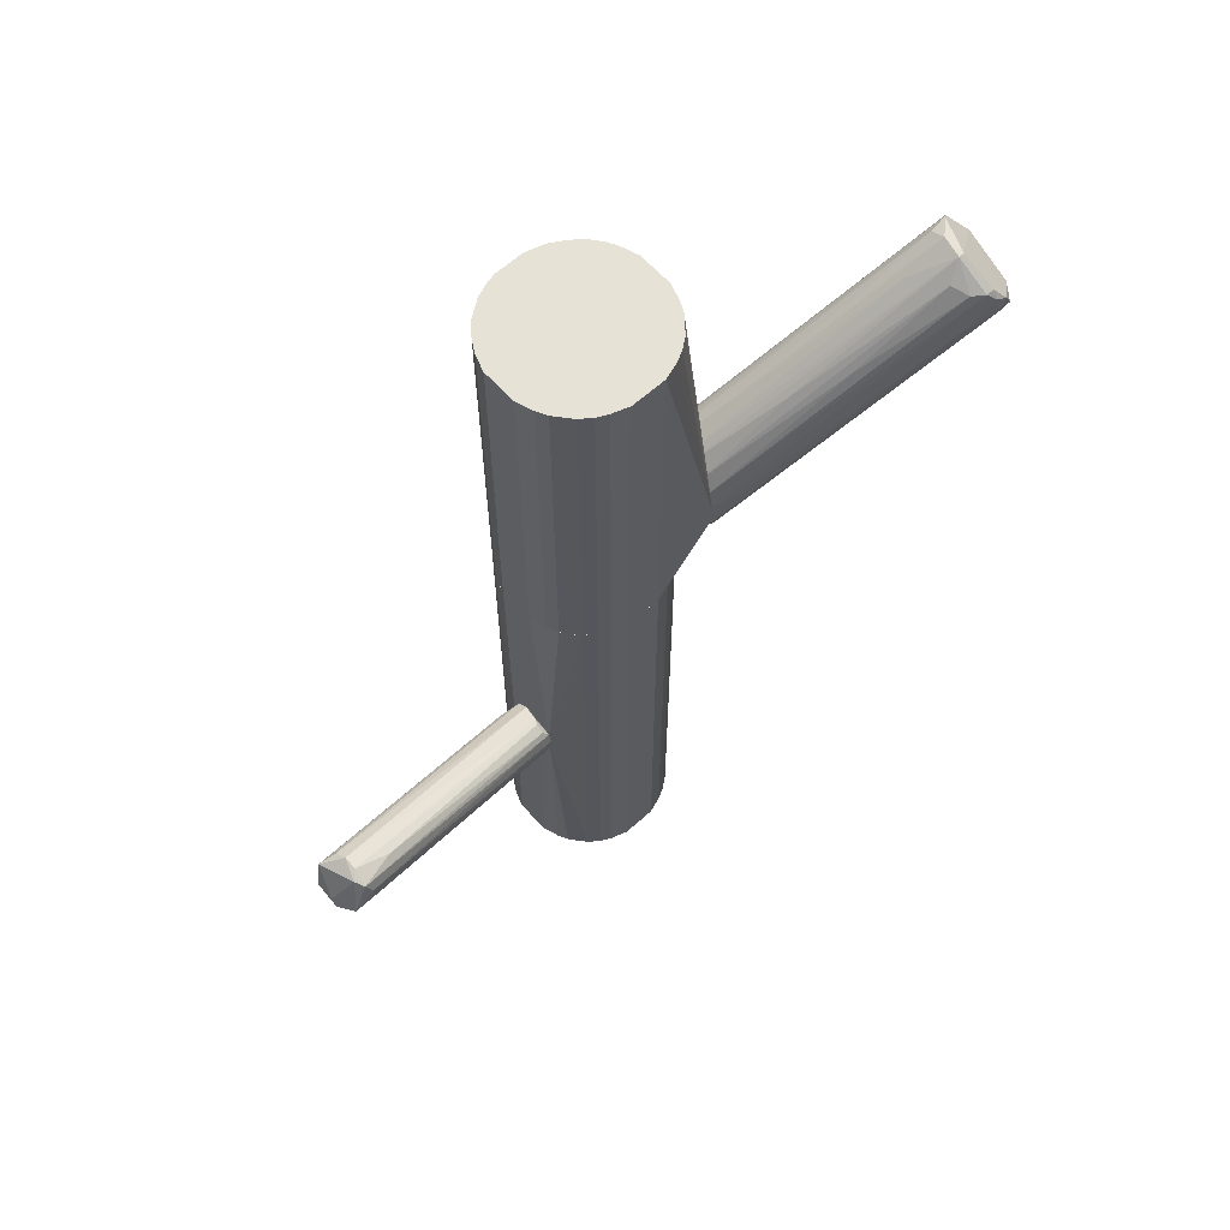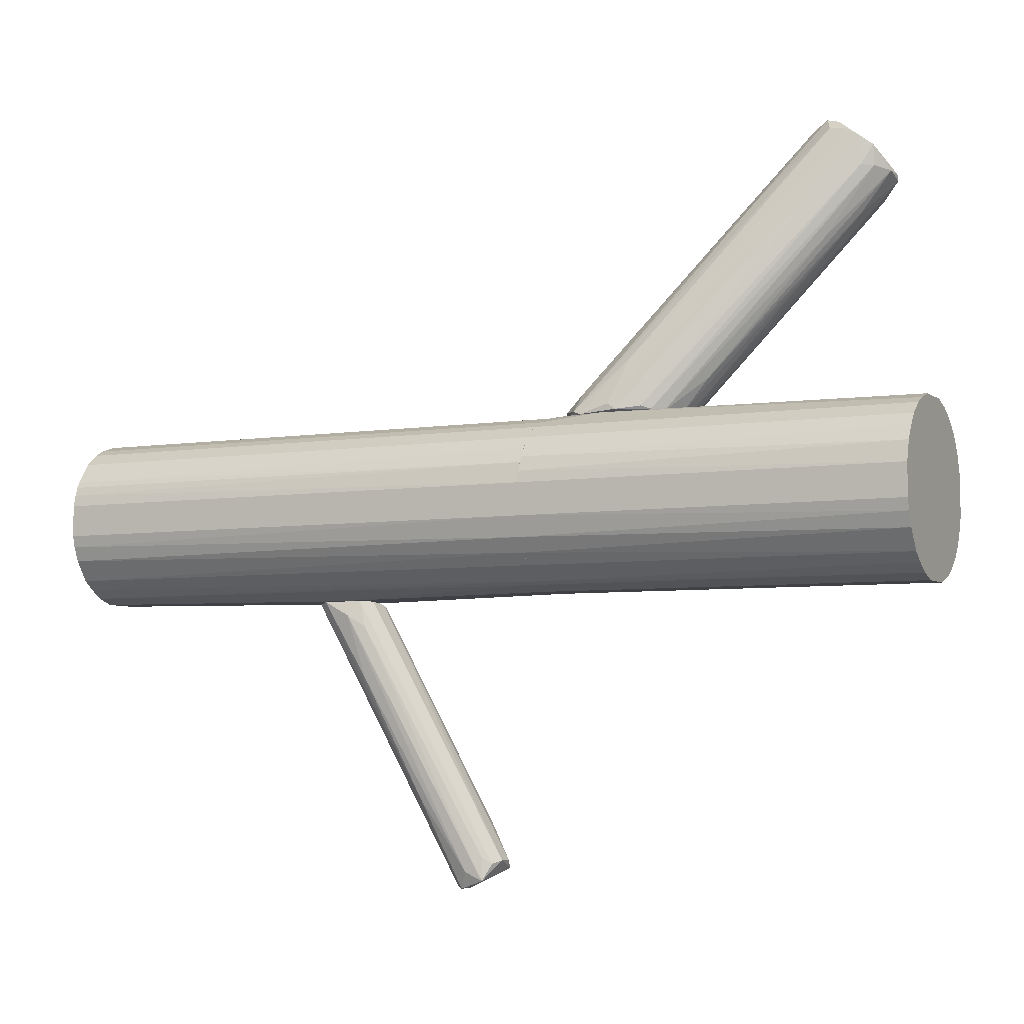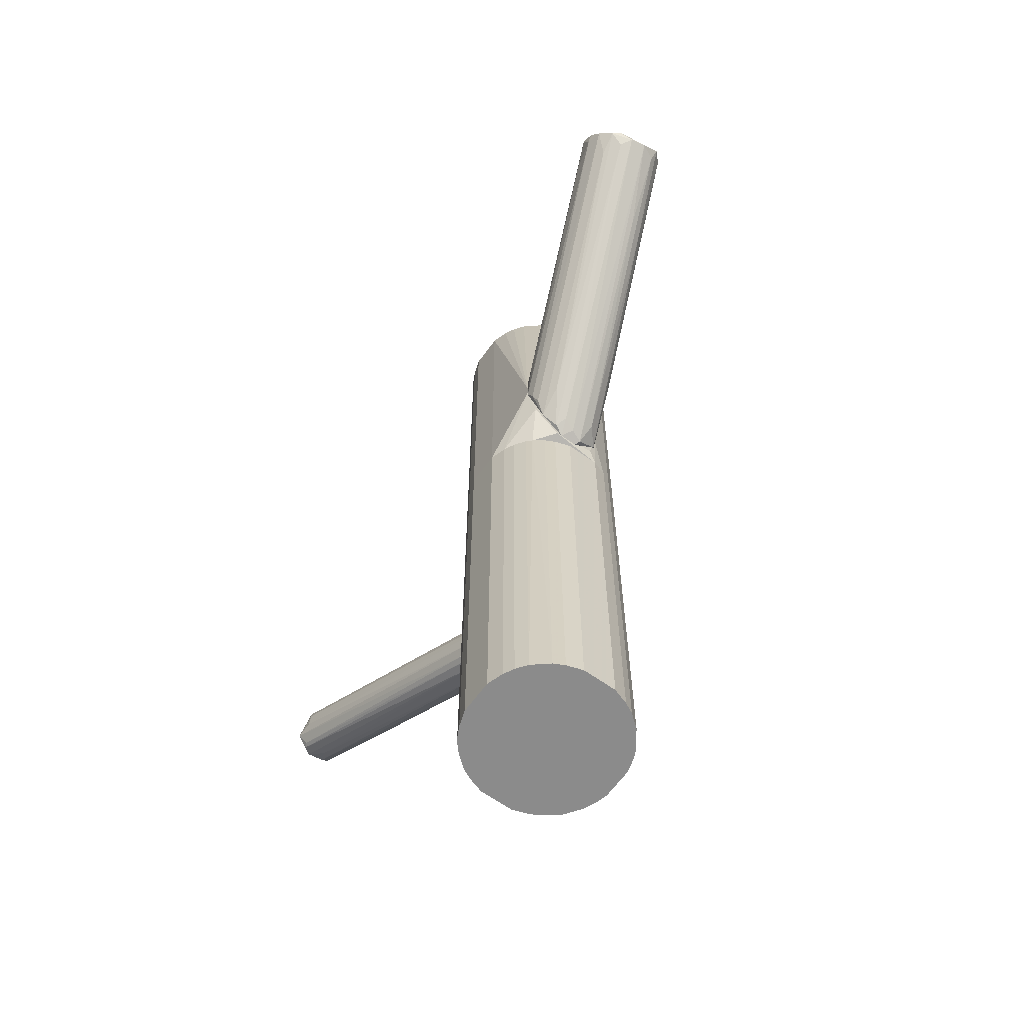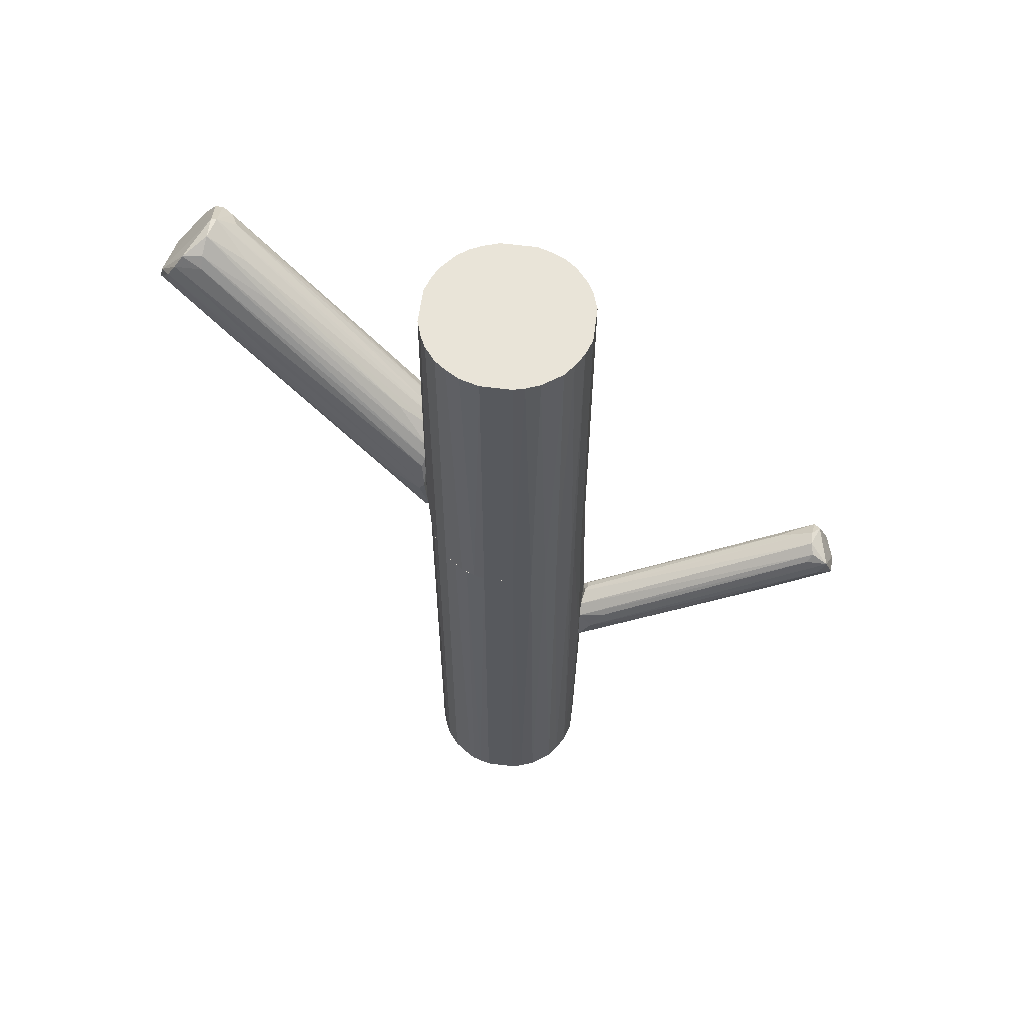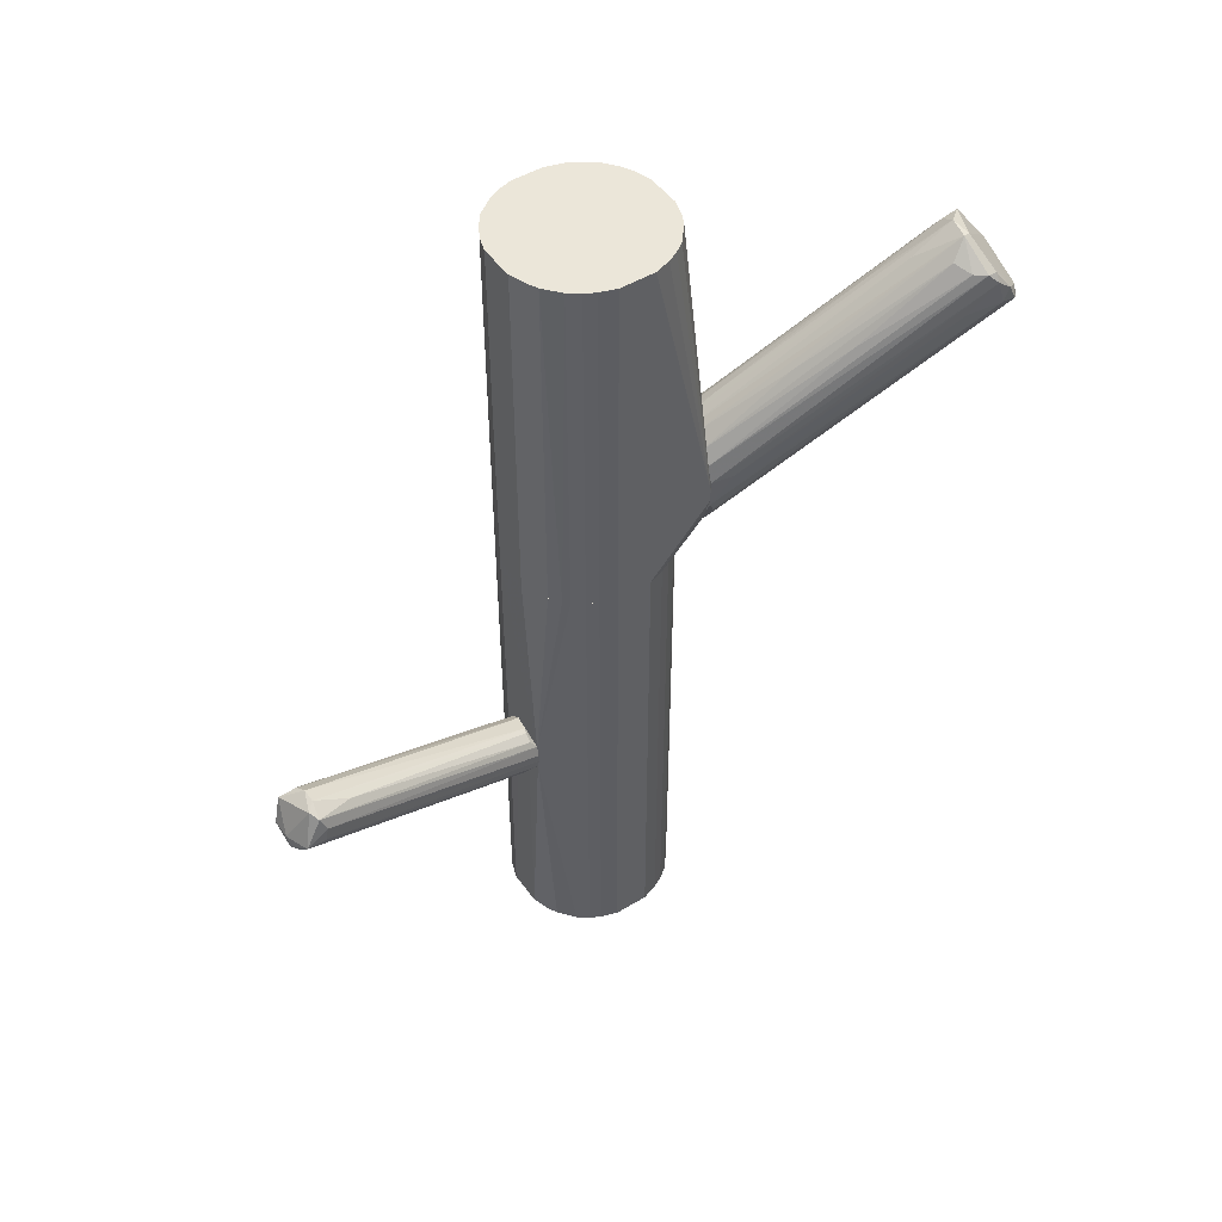
<metadata>
{"format":"obj","ext":"obj","renderer":"f3d","projection":"perspective","resolution":1024,"background":"white","views":[{"elev":62.9,"azim":47.8,"up":"+Z"},{"elev":-5.5,"azim":-63.5,"up":"+Y"},{"elev":-63.9,"azim":144.2,"up":"+Z"},{"elev":59.9,"azim":-82.6,"up":"+Z"},{"elev":48.4,"azim":56.0,"up":"+Z"}]}
</metadata>
<code>
o convex_0
v -0.002666 -0.02569 -0.04887
v 0.006816 -0.08914 -0.004377
v 0.003167 -0.08914 -0.004377
v 0.006816 -0.09645 -0.01678
v -0.01361 -0.02642 -0.04084
v -0.000479 -0.02277 -0.03866
v 0.01192 -0.08915 -0.01386
v 0.00025 -0.09645 -0.01459
v -0.01215 -0.02351 -0.0496
v -0.009229 -0.02277 -0.03574
v -0.001207 -0.09426 -0.008028
v 0.01119 -0.08988 -0.00657
v -0.000479 -0.02277 -0.04668
v -0.003393 -0.02424 -0.03501
v 0.01192 -0.09426 -0.01386
v -0.009229 -0.02351 -0.05106
v -0.01215 -0.02277 -0.03792
v -0.01069 -0.04248 -0.0372
v 0.00025 -0.08988 -0.005839
v 0.002437 -0.09571 -0.01678
v 0.00025 -0.02277 -0.04158
v 0.009735 -0.09353 -0.01678
v -0.001936 -0.09207 -0.01241
v 0.01192 -0.08842 -0.01022
v -0.00485 -0.02642 -0.0496
v -0.01361 -0.02277 -0.04741
v 0.009005 -0.09134 -0.005108
v 0.007545 -0.07967 -0.009486
v -0.01215 -0.02934 -0.03647
v -0.00485 -0.02351 -0.03501
v -0.001207 -0.02642 -0.04741
v -0.001207 -0.02424 -0.03647
v 0.005356 -0.09645 -0.01459
v 0.00025 -0.02277 -0.04376
v -0.00485 -0.07311 -0.02407
v 0.003897 -0.09207 -0.01897
v -0.001207 -0.08842 -0.008028
v 0.009005 -0.09499 -0.01678
f 4 25 38
f 10 6 13
f 13 7 15
f 13 1 16
f 10 13 17
f 3 10 19
f 11 3 19
f 10 17 19
f 4 8 20
f 8 9 20
f 9 16 20
f 13 6 21
f 11 5 23
f 8 11 23
f 5 18 23
f 6 12 24
f 15 7 24
f 12 15 24
f 21 6 24
f 16 1 25
f 16 9 26
f 13 16 26
f 5 17 26
f 17 13 26
f 18 5 26
f 2 3 27
f 3 11 27
f 12 2 27
f 15 12 27
f 2 12 28
f 14 2 28
f 5 11 29
f 17 5 29
f 3 2 30
f 6 10 30
f 10 3 30
f 2 14 30
f 14 6 30
f 1 13 31
f 13 15 31
f 22 1 31
f 15 22 31
f 12 6 32
f 6 14 32
f 28 12 32
f 14 28 32
f 8 4 33
f 11 8 33
f 4 15 33
f 27 11 33
f 15 27 33
f 7 13 34
f 13 21 34
f 24 7 34
f 21 24 34
f 9 8 35
f 8 23 35
f 23 18 35
f 26 9 35
f 18 26 35
f 4 20 36
f 20 16 36
f 16 25 36
f 25 4 36
f 11 19 37
f 19 17 37
f 29 11 37
f 17 29 37
f 15 4 38
f 1 22 38
f 22 15 38
f 25 1 38
o convex_1
v -0.02163 0.0188 0.01751
v -0.009963 -0.02277 -0.05104
v -0.004857 -0.02277 -0.05104
v -0.006315 0.02099 -0.1145
v 0.01047 0.004212 0.01751
v -0.03257 -0.004537 -0.1145
v -0.02673 -0.01621 0.01751
v 0.009003 -0.009639 -0.1145
v 0.003897 -0.01693 0.01751
v -0.02017 -0.02058 -0.1145
v -0.02673 0.01515 -0.1145
v -0.03257 0.003483 0.01751
v -0.001938 0.01953 0.01751
v 0.007545 0.0115 -0.1145
v -0.01579 -0.02204 0.01751
v 0.000982 -0.01912 -0.1145
v -0.01579 0.02099 -0.1145
v 0.01047 -0.005265 0.01751
v 0.01047 0.004212 -0.1145
v -0.01579 0.02099 0.01751
v -0.02673 -0.01621 -0.1145
v -0.03111 -0.009639 0.01751
v -0.03184 0.006401 -0.1145
v -0.02892 0.01224 0.01751
v 0.003897 0.01589 0.01751
v -0.00048 -0.02277 -0.0394
v 0.000982 0.01807 -0.1145
v -0.006315 -0.02204 -0.1145
v -0.006315 -0.02204 0.01751
v 0.007545 -0.01256 0.01751
v 0.005359 -0.01547 -0.1145
v -0.03038 -0.0111 -0.1145
v 0.01047 -0.005265 -0.1145
v -0.006315 0.02099 0.01751
v 0.009003 0.00859 0.01751
v -0.01579 -0.02204 -0.1145
v -0.03257 -0.004537 0.01751
v -0.02163 -0.01985 0.01751
v -0.02309 0.01807 -0.1145
v -0.02673 0.01515 0.01751
v -0.03111 0.00859 -0.1145
v -0.03111 0.00859 0.01751
v -0.03257 0.003483 -0.1145
v -0.01434 -0.02277 -0.04378
v 0.005359 0.01443 -0.1145
v 0.007545 0.0115 0.01751
v 0.000982 -0.01912 0.01751
v -0.02017 0.01953 -0.1145
v -0.02892 -0.01329 0.01751
v 0.007545 -0.01256 -0.1145
v -0.001938 0.01953 -0.1145
v 0.009003 0.00859 -0.1145
v -0.03038 0.01005 -0.1145
v 0.000982 0.01807 0.01751
v 0.009003 -0.009639 0.01751
v -0.02382 -0.01839 -0.1145
v -0.03184 -0.00745 -0.1145
v -0.00048 -0.02277 -0.04669
v -0.02309 0.01807 0.01751
v -0.02017 -0.02058 0.01751
v 0.005359 -0.01547 0.01751
v -0.001938 -0.02058 -0.1145
v 0.005359 0.01443 0.01751
v -0.02017 0.01953 0.01751
f 58 86 102
f 43 39 45
f 44 42 46
f 43 45 47
f 44 46 48
f 42 44 49
f 45 39 50
f 39 43 51
f 46 42 52
f 47 45 53
f 48 46 54
f 42 49 55
f 43 47 56
f 46 52 57
f 43 56 57
f 39 51 58
f 42 55 58
f 44 48 59
f 45 50 60
f 49 44 61
f 50 39 62
f 51 43 63
f 40 41 64
f 52 42 65
f 41 40 66
f 48 54 66
f 47 53 67
f 53 64 67
f 56 47 68
f 54 46 69
f 44 59 70
f 56 46 71
f 46 57 71
f 57 56 71
f 51 42 72
f 58 51 72
f 42 58 72
f 43 57 73
f 63 43 73
f 66 40 74
f 48 66 74
f 50 44 75
f 60 50 75
f 53 45 76
f 55 49 77
f 62 39 78
f 49 62 78
f 77 49 78
f 49 61 79
f 61 50 80
f 50 62 80
f 79 61 80
f 44 50 81
f 61 44 81
f 50 61 81
f 40 64 82
f 64 53 82
f 74 40 82
f 48 74 82
f 52 65 83
f 65 63 83
f 73 52 84
f 63 73 84
f 52 83 84
f 64 47 85
f 47 67 85
f 67 64 85
f 58 55 86
f 77 39 86
f 55 77 86
f 59 45 87
f 45 60 87
f 70 59 87
f 60 70 87
f 46 68 88
f 68 69 88
f 69 46 88
f 42 51 89
f 65 42 89
f 51 65 89
f 57 52 90
f 73 57 90
f 52 73 90
f 62 49 91
f 49 79 91
f 80 62 91
f 79 80 91
f 51 63 92
f 65 51 92
f 63 65 92
f 46 56 93
f 68 46 93
f 56 68 93
f 45 59 94
f 59 48 94
f 76 45 94
f 48 76 94
f 44 70 95
f 70 60 95
f 75 44 95
f 60 75 95
f 64 41 96
f 41 66 96
f 69 64 96
f 54 69 96
f 39 77 97
f 78 39 97
f 77 78 97
f 53 76 98
f 76 48 98
f 82 53 98
f 48 82 98
f 47 64 99
f 68 47 99
f 64 69 99
f 69 68 99
f 66 54 100
f 96 66 100
f 54 96 100
f 83 63 101
f 63 84 101
f 84 83 101
f 39 58 102
f 86 39 102
o convex_2
v -0.0136 0.02172 0.02189
v -0.01579 -0.02204 0.01752
v -0.02017 -0.02058 0.01752
v -0.01579 -0.02204 0.1145
v 0.01046 -0.005264 0.01752
v 0.005359 0.01442 0.1145
v -0.03111 0.008587 0.1145
v 0.005359 -0.01548 0.1145
v -0.03257 -0.004535 0.01752
v 0.009732 0.02172 0.03503
v -0.01579 0.02099 0.1145
v -0.03038 -0.0111 0.1145
v -0.02673 0.01516 0.01752
v 0.01046 -0.005264 0.1145
v -0.001938 -0.02058 0.01752
v 0.003897 0.01588 0.01752
v -0.006315 -0.02204 0.1145
v -0.02673 -0.01621 0.01752
v -0.02309 0.01807 0.1145
v 0.007545 -0.01256 0.01752
v -0.006315 0.02099 0.1145
v -0.03184 0.006402 0.01752
v 0.01047 0.004213 0.1145
v -0.02382 -0.0184 0.1145
v -0.03257 0.00348 0.1145
v -0.02017 0.01953 0.01752
v 0.01047 0.004213 0.01752
v -0.001209 0.02172 0.01898
v -0.03257 -0.004535 0.1145
v -0.03111 -0.009638 0.01752
v -0.006315 -0.02204 0.01752
v 0.000978 -0.01912 0.1145
v 0.003897 -0.01694 0.01752
v 0.000978 0.01807 0.1145
v -0.02673 0.01516 0.1145
v -0.01579 0.02172 0.03211
v 0.009003 -0.009642 0.1145
v 0.009732 0.02172 0.03867
v -0.03038 0.01005 0.01752
v -0.02673 -0.01621 0.1145
v 0.006817 0.02172 0.02627
v -0.03257 0.00348 0.01752
v 0.007545 0.0115 0.1145
v -0.02017 -0.02058 0.1145
v -0.002666 0.02172 0.04888
v -0.02309 0.01807 0.01752
v -0.02892 0.01224 0.1145
v -0.02892 -0.01329 0.01752
v 0.009003 -0.009642 0.01752
v -0.02163 -0.01985 0.01752
v 0.000978 -0.01912 0.01752
v 0.007545 -0.01256 0.1145
v -0.03184 -0.007453 0.1145
v -0.001938 -0.02058 0.1145
v -0.02017 0.01953 0.1145
v -0.01579 0.02099 0.01752
v -0.001938 0.01953 0.1145
v 0.009003 0.008587 0.1145
v 0.009003 0.008587 0.01752
v 0.005359 -0.01548 0.01752
f 135 122 162
f 105 104 106
f 104 105 107
f 106 108 109
f 108 106 110
f 107 105 111
f 109 108 113
f 106 109 114
f 107 111 115
f 108 110 116
f 104 107 117
f 107 115 118
f 106 104 119
f 110 106 119
f 111 105 120
f 109 113 121
f 117 107 122
f 113 108 123
f 115 111 124
f 116 107 125
f 108 116 125
f 106 114 126
f 114 109 127
f 109 124 127
f 118 115 128
f 107 118 129
f 125 107 129
f 112 125 129
f 114 127 131
f 127 111 131
f 111 120 132
f 104 117 133
f 119 104 133
f 117 119 133
f 110 119 134
f 117 122 135
f 110 134 135
f 123 108 136
f 109 121 137
f 121 115 137
f 130 103 138
f 107 116 139
f 116 110 139
f 125 112 140
f 112 130 140
f 136 108 140
f 124 109 141
f 115 124 141
f 126 114 142
f 120 126 142
f 130 112 143
f 118 130 143
f 124 111 144
f 111 127 144
f 127 124 144
f 108 125 145
f 140 108 145
f 105 106 146
f 106 126 146
f 113 123 147
f 138 113 147
f 130 138 147
f 123 140 147
f 140 130 147
f 115 121 148
f 128 115 148
f 121 138 148
f 138 128 148
f 109 137 149
f 137 115 149
f 141 109 149
f 115 141 149
f 132 120 150
f 114 132 150
f 142 114 150
f 120 142 150
f 122 107 151
f 107 139 151
f 139 122 151
f 120 105 152
f 126 120 152
f 105 146 152
f 146 126 152
f 134 117 153
f 117 135 153
f 135 134 153
f 110 122 154
f 139 110 154
f 122 139 154
f 131 111 155
f 114 131 155
f 111 132 155
f 132 114 155
f 119 117 156
f 117 134 156
f 134 119 156
f 121 113 157
f 113 138 157
f 138 121 157
f 118 128 158
f 103 130 158
f 130 118 158
f 138 103 158
f 128 138 158
f 123 136 159
f 140 123 159
f 136 140 159
f 125 140 160
f 145 125 160
f 140 145 160
f 112 129 161
f 129 118 161
f 143 112 161
f 118 143 161
f 122 110 162
f 110 135 162
o convex_3
v 0.008279 0.06549 0.08242
v -0.007766 0.02173 0.01897
v -0.002665 0.02173 0.01897
v 0.01848 0.09612 0.07805
v 0.03235 0.08372 0.08899
v 0.005359 0.02173 0.04815
v -0.01507 0.02246 0.03575
v 0.009736 0.09247 0.08753
v 0.00755 0.02392 0.02773
v 0.0287 0.0932 0.07877
v 0.02214 0.0808 0.09702
v -0.01433 0.02246 0.02408
v -0.004122 0.02173 0.04888
v 0.009736 0.02173 0.04086
v 0.01119 0.0881 0.09409
v 0.03235 0.08591 0.08242
v 0.0287 0.07861 0.09118
v -0.01141 0.02246 0.04377
v 0.01338 0.09612 0.08169
v 0.009736 0.02173 0.03357
v -0.009956 0.02756 0.02481
v 0.000254 0.02319 0.02043
v 0.02287 0.09539 0.07731
v 0.0163 0.08227 0.09701
v -0.01069 0.03559 0.03794
v -0.004851 0.02464 0.02043
v 0.03161 0.09029 0.08096
v 0.004631 0.02246 0.02335
v 0.009736 0.09029 0.09117
v 0.000983 0.02173 0.04961
v 0.02432 0.07643 0.09263
v 0.02651 0.09466 0.07951
v 0.01047 0.09321 0.08315
v 0.03088 0.08372 0.09118
v 0.01192 0.08299 0.09409
v -0.009228 0.02173 0.04597
v 0.008279 0.02173 0.04523
v -0.01288 0.02319 0.04159
v 0.01338 0.09539 0.08461
v -0.01507 0.02392 0.03356
v -0.008499 0.02319 0.0197
v 0.02505 0.09248 0.07586
v 0.03016 0.07715 0.08096
v 0.03088 0.08153 0.09118
v 0.01411 0.09393 0.07805
v 0.01484 0.07204 0.08971
v 0.02214 0.08226 0.09702
v -0.01507 0.02173 0.02626
v 0.009003 0.02319 0.03065
v 0.005359 0.03048 0.02773
v 0.009736 0.08299 0.09117
v -0.001203 0.02611 0.02189
v 0.02797 0.08736 0.07514
v -0.002665 0.03048 0.05544
v 0.01192 0.02684 0.04231
v 0.005359 0.07497 0.06491
v 0.01848 0.05456 0.07367
v 0.03235 0.08736 0.08607
v 0.009736 0.07715 0.06345
v 0.01047 0.04288 0.06637
v -0.001203 0.02173 0.04961
v 0.000983 0.06767 0.07075
f 170 202 224
f 164 165 168
f 164 168 175
f 168 165 176
f 176 165 182
f 165 164 188
f 166 185 188
f 182 165 190
f 165 184 190
f 175 168 192
f 179 173 193
f 166 181 194
f 172 185 194
f 185 166 194
f 189 172 194
f 170 181 195
f 187 170 195
f 174 187 195
f 163 186 197
f 186 177 197
f 164 175 198
f 180 169 198
f 163 197 198
f 197 180 198
f 168 176 199
f 169 180 200
f 191 169 200
f 181 170 201
f 170 191 201
f 191 177 201
f 194 181 201
f 170 187 202
f 164 174 203
f 174 183 203
f 188 164 203
f 166 188 203
f 185 172 204
f 178 167 205
f 182 178 205
f 176 167 206
f 173 179 206
f 196 173 206
f 167 196 206
f 199 176 206
f 179 199 206
f 181 166 207
f 173 186 208
f 186 173 209
f 177 186 209
f 173 196 209
f 201 177 209
f 174 164 210
f 187 174 210
f 164 198 210
f 198 169 210
f 169 202 210
f 202 187 210
f 178 182 211
f 171 189 211
f 189 178 211
f 182 190 211
f 190 171 211
f 190 184 212
f 204 172 212
f 184 204 212
f 177 191 213
f 180 197 213
f 197 177 213
f 200 180 213
f 191 200 213
f 184 165 214
f 165 188 214
f 188 185 214
f 204 184 214
f 185 204 214
f 172 189 215
f 189 171 215
f 171 190 215
f 190 212 215
f 212 172 215
f 186 163 216
f 198 175 216
f 163 198 216
f 175 208 216
f 208 186 216
f 167 176 217
f 176 182 217
f 205 167 217
f 182 205 217
f 183 174 218
f 174 195 218
f 195 181 218
f 181 207 218
f 207 183 218
f 179 193 219
f 193 168 219
f 168 199 219
f 199 179 219
f 167 178 220
f 178 189 220
f 189 194 220
f 196 167 220
f 194 201 220
f 209 196 220
f 201 209 220
f 166 203 221
f 203 183 221
f 207 166 221
f 183 207 221
f 192 168 222
f 173 192 222
f 193 173 222
f 168 193 222
f 192 173 223
f 175 192 223
f 208 175 223
f 173 208 223
f 169 191 224
f 191 170 224
f 202 169 224

</code>
